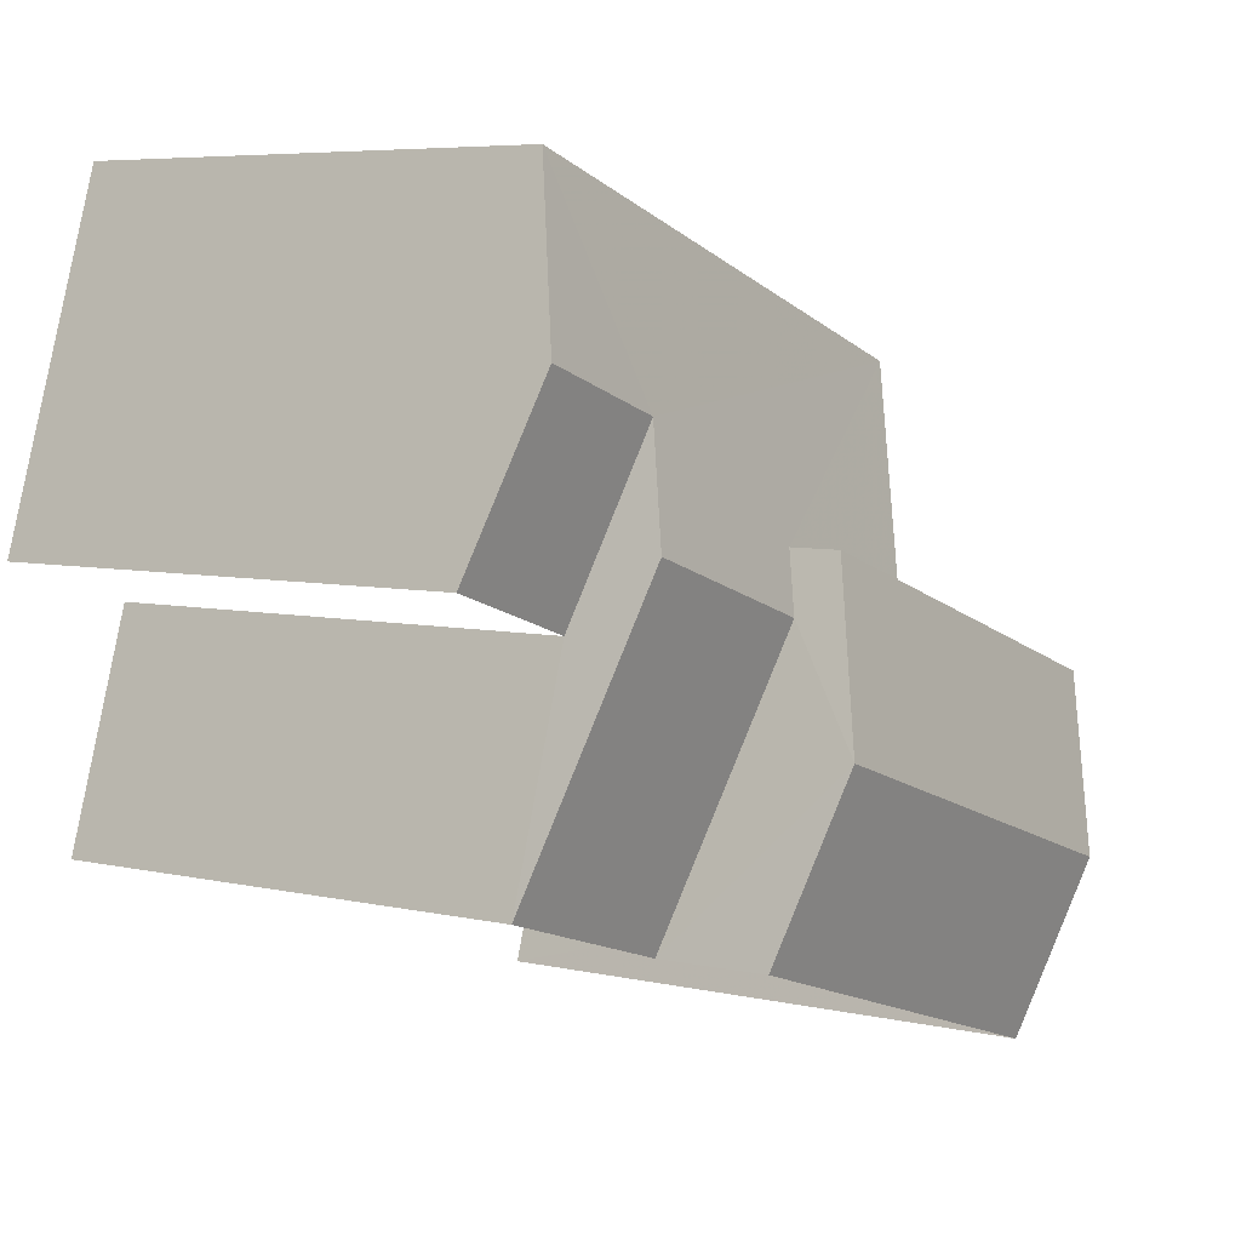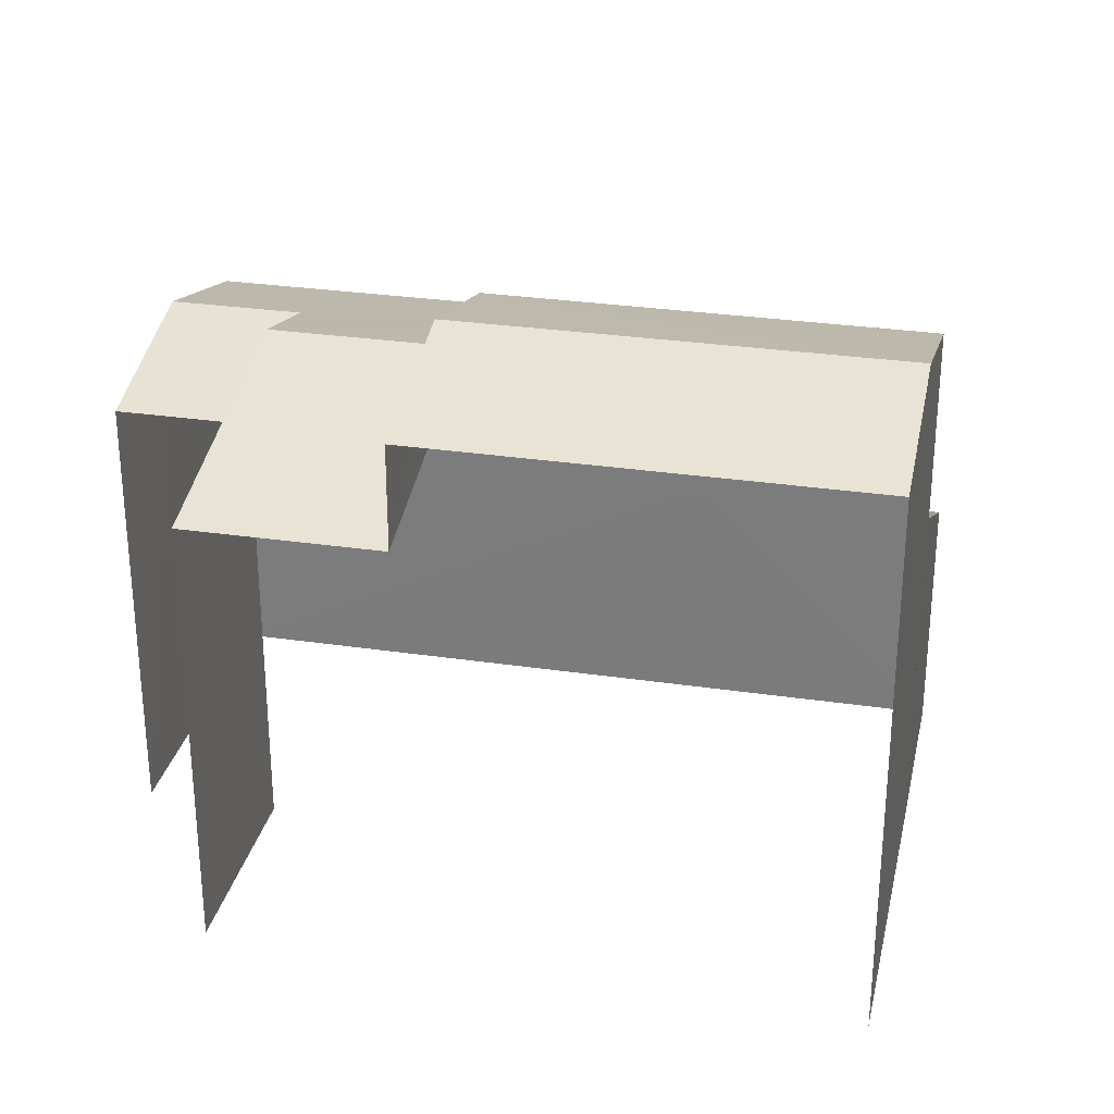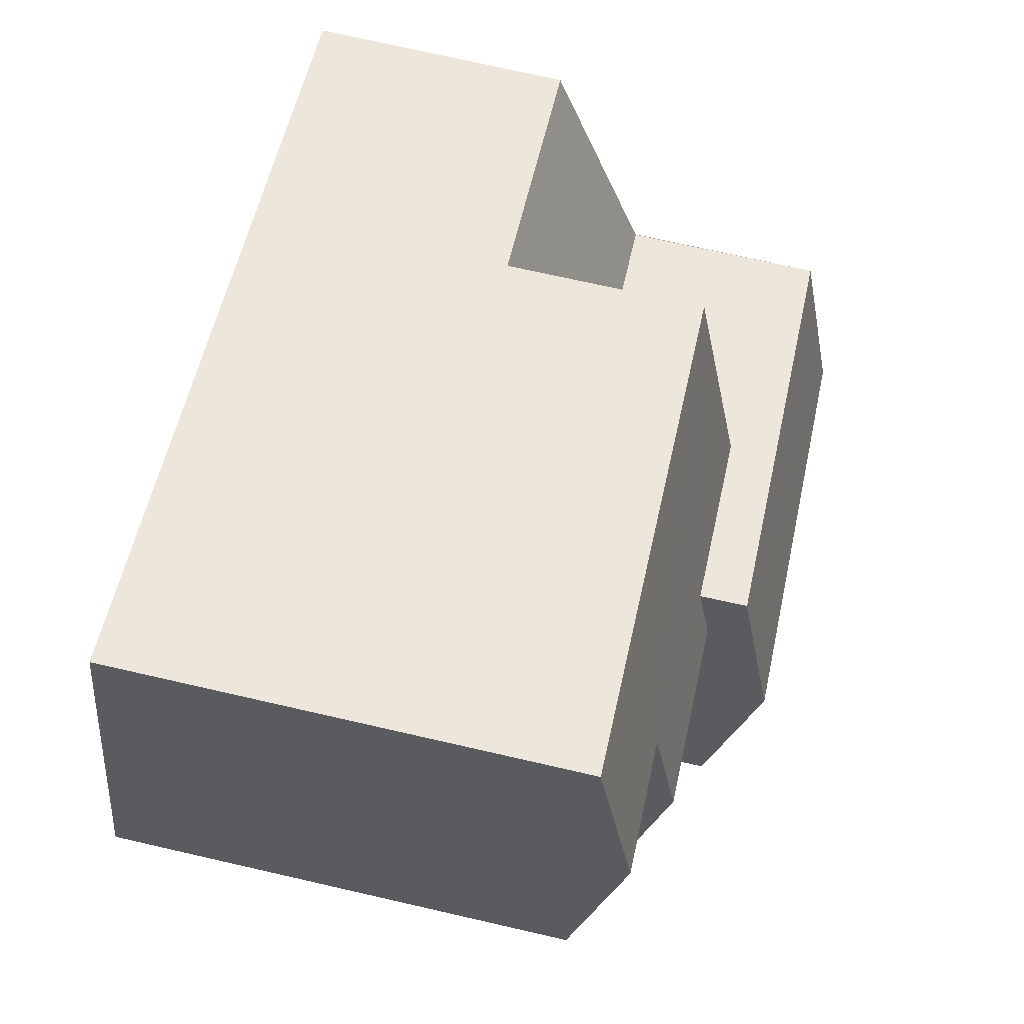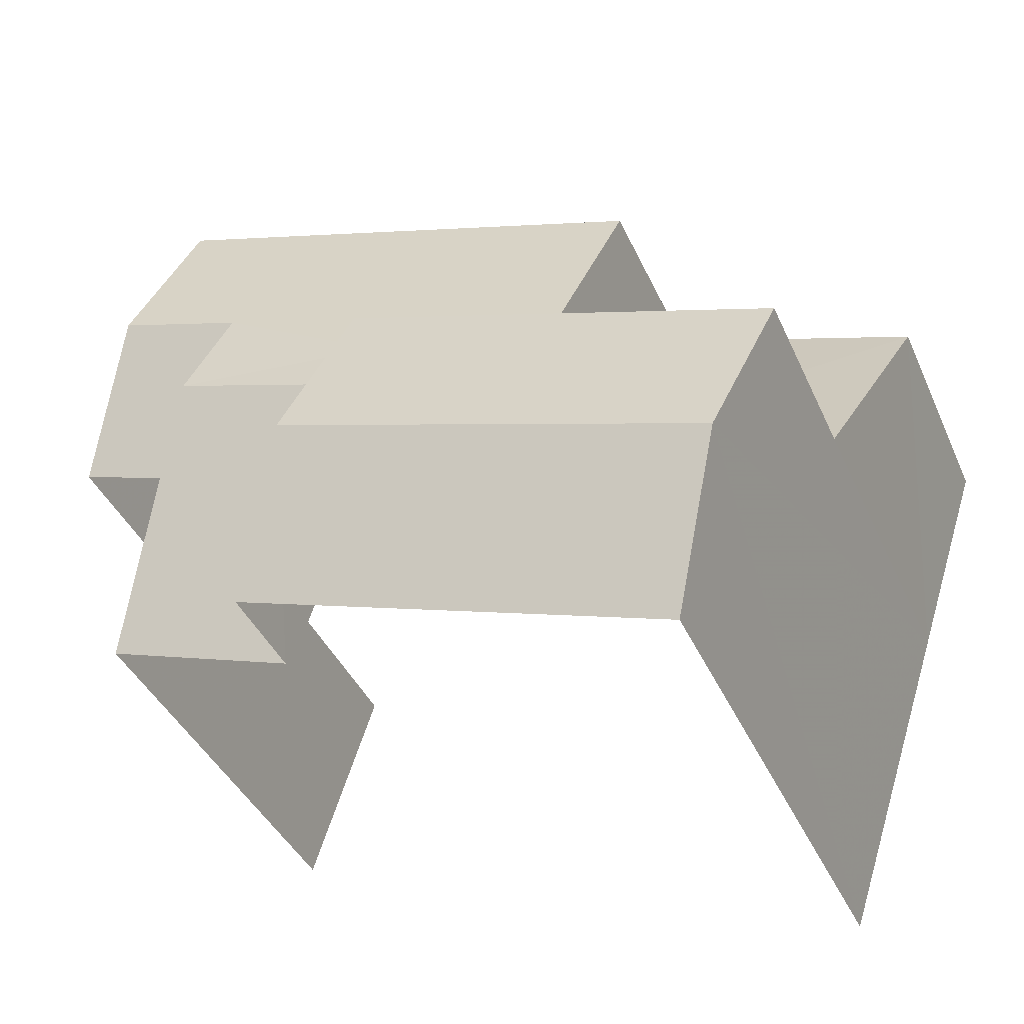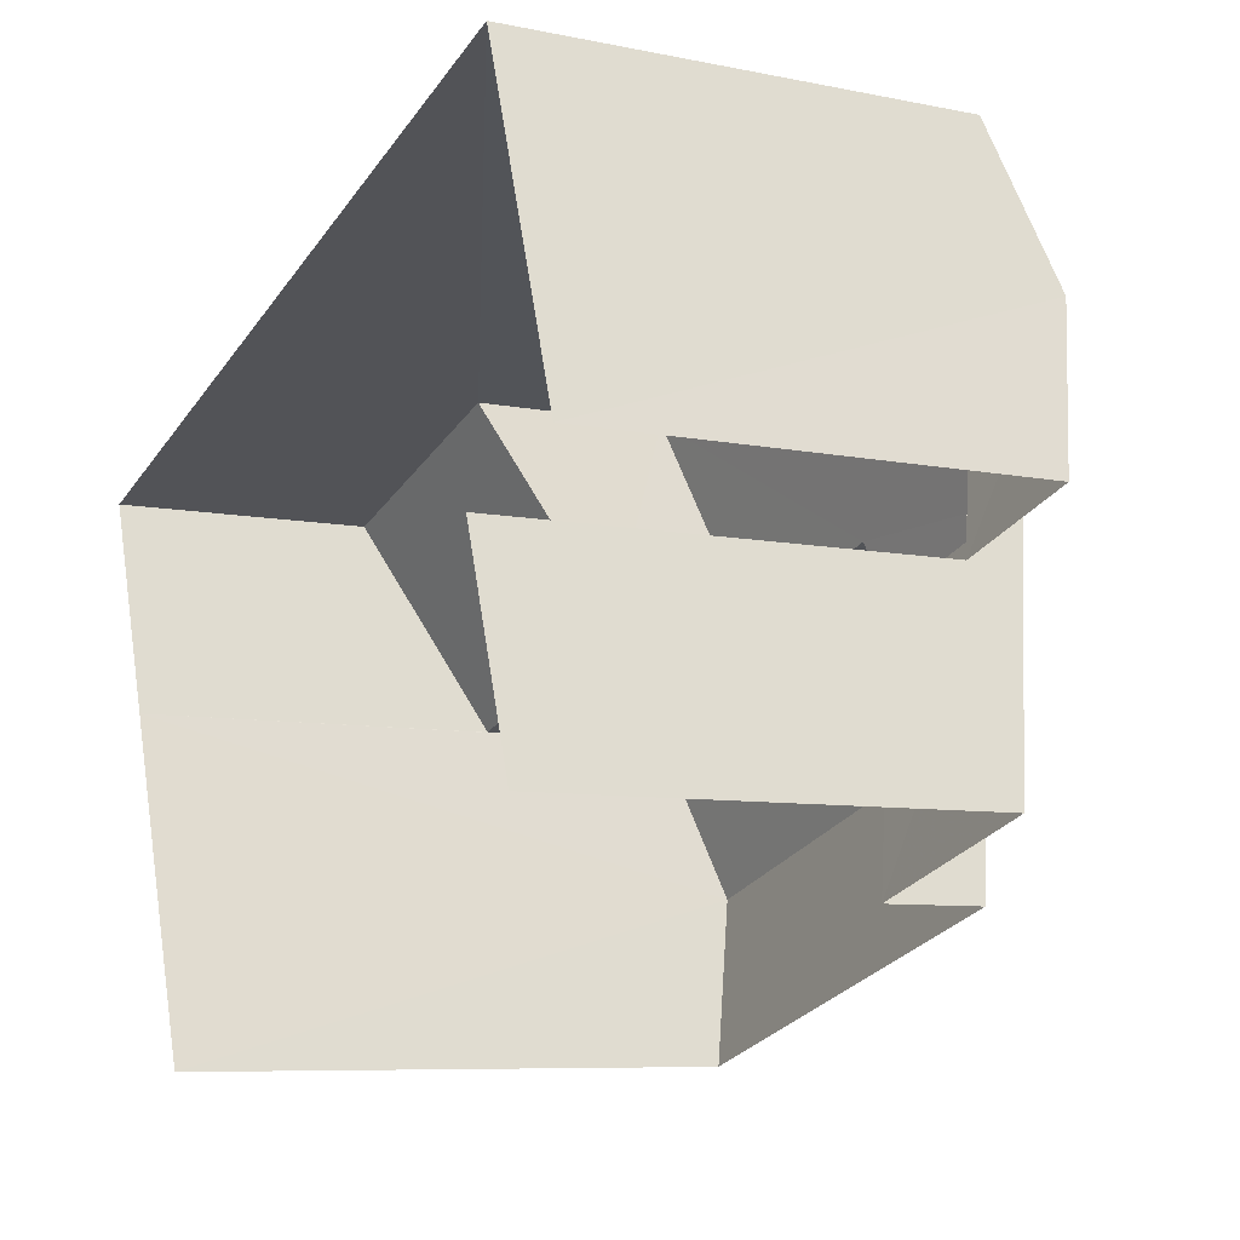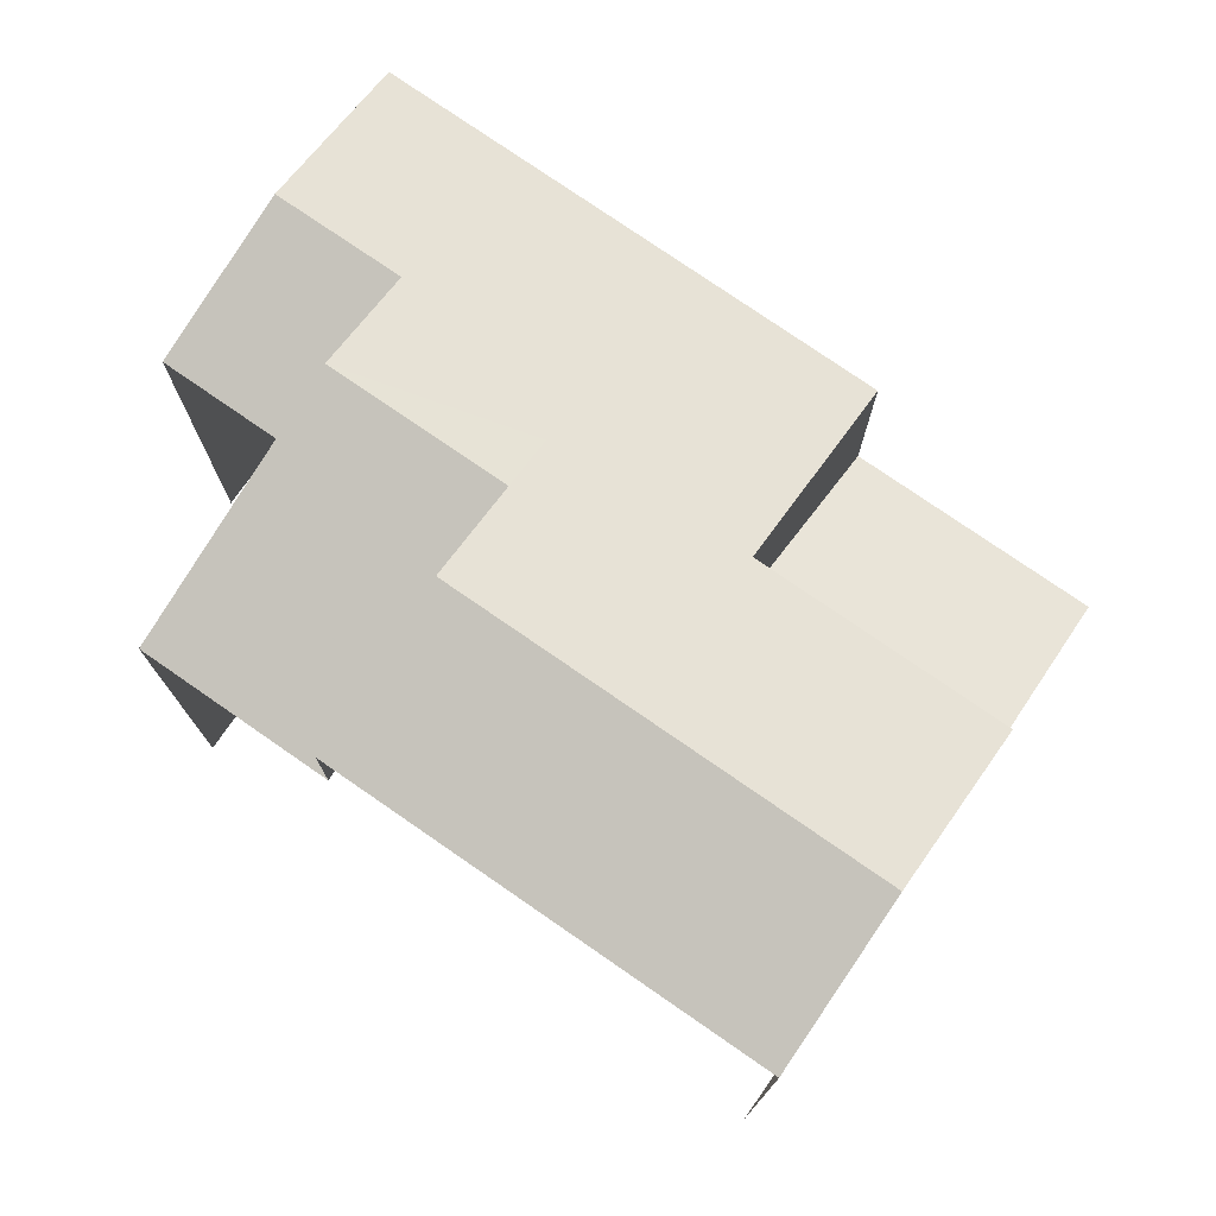
<metadata>
{"format":"obj","ext":"obj","renderer":"f3d","projection":"perspective","resolution":1024,"background":"white","views":[{"elev":6.2,"azim":-55.7,"up":"+Y"},{"elev":29.0,"azim":-5.7,"up":"+Z"},{"elev":73.7,"azim":-77.2,"up":"+Y"},{"elev":-39.2,"azim":22.1,"up":"+Y"},{"elev":-7.8,"azim":-120.0,"up":"+Y"},{"elev":76.2,"azim":16.6,"up":"+Z"}]}
</metadata>
<code>
v -2.244e+05 -1.28e+05 14.39
v -2.244e+05 -1.28e+05 14.39
v -2.244e+05 -1.28e+05 14.39
v -2.244e+05 -1.28e+05 14.39
v -2.244e+05 -1.28e+05 14.39
v -2.244e+05 -1.28e+05 14.39
v -2.244e+05 -1.28e+05 14.39
v -2.244e+05 -1.28e+05 20.52
v -2.244e+05 -1.28e+05 21.12
v -2.244e+05 -1.28e+05 20.52
v -2.244e+05 -1.28e+05 21.12
v -2.244e+05 -1.28e+05 22.55
v -2.244e+05 -1.28e+05 21.95
v -2.244e+05 -1.28e+05 22.55
v -2.244e+05 -1.28e+05 21.95
v -2.244e+05 -1.28e+05 20.52
v -2.244e+05 -1.28e+05 21.51
v -2.244e+05 -1.28e+05 21.51
v -2.244e+05 -1.28e+05 20.52
v -2.244e+05 -1.28e+05 21.96
v -2.244e+05 -1.28e+05 21.96
v -2.244e+05 -1.28e+05 19.27
v -2.244e+05 -1.28e+05 17.85
v -2.244e+05 -1.28e+05 17.85
v -2.244e+05 -1.28e+05 19.27
v -2.244e+05 -1.28e+05 21.31
v -2.244e+05 -1.28e+05 20.52
v -2.244e+05 -1.28e+05 21.31
v -2.244e+05 -1.28e+05 20.52
f 1 2 3
f 2 4 3
f 5 3 6
f 3 4 7
f 6 3 7
f 3 10 1
f 3 8 10
f 19 5 16
f 20 16 21
f 21 16 6
f 16 5 6
f 8 9 10
f 8 11 9
f 12 13 14
f 12 15 13
f 16 17 18
f 19 16 18
f 20 21 12
f 14 20 12
f 22 23 24
f 22 25 23
f 26 27 28
f 18 17 28
f 11 27 29
f 11 29 9
f 18 28 11
f 28 27 11
f 27 26 22
f 24 27 22
f 29 24 2
f 2 24 4
f 29 27 24
f 4 24 23
f 29 2 9
f 2 1 9
f 1 10 9
f 3 19 8
f 11 8 18
f 3 5 19
f 8 19 18
f 21 6 12
f 6 7 12
f 7 15 12
f 13 28 17
f 13 17 14
f 16 20 14
f 17 16 14
f 7 4 23
f 25 7 23
f 15 26 13
f 13 26 28
f 7 25 15
f 26 25 22
f 15 25 26

</code>
